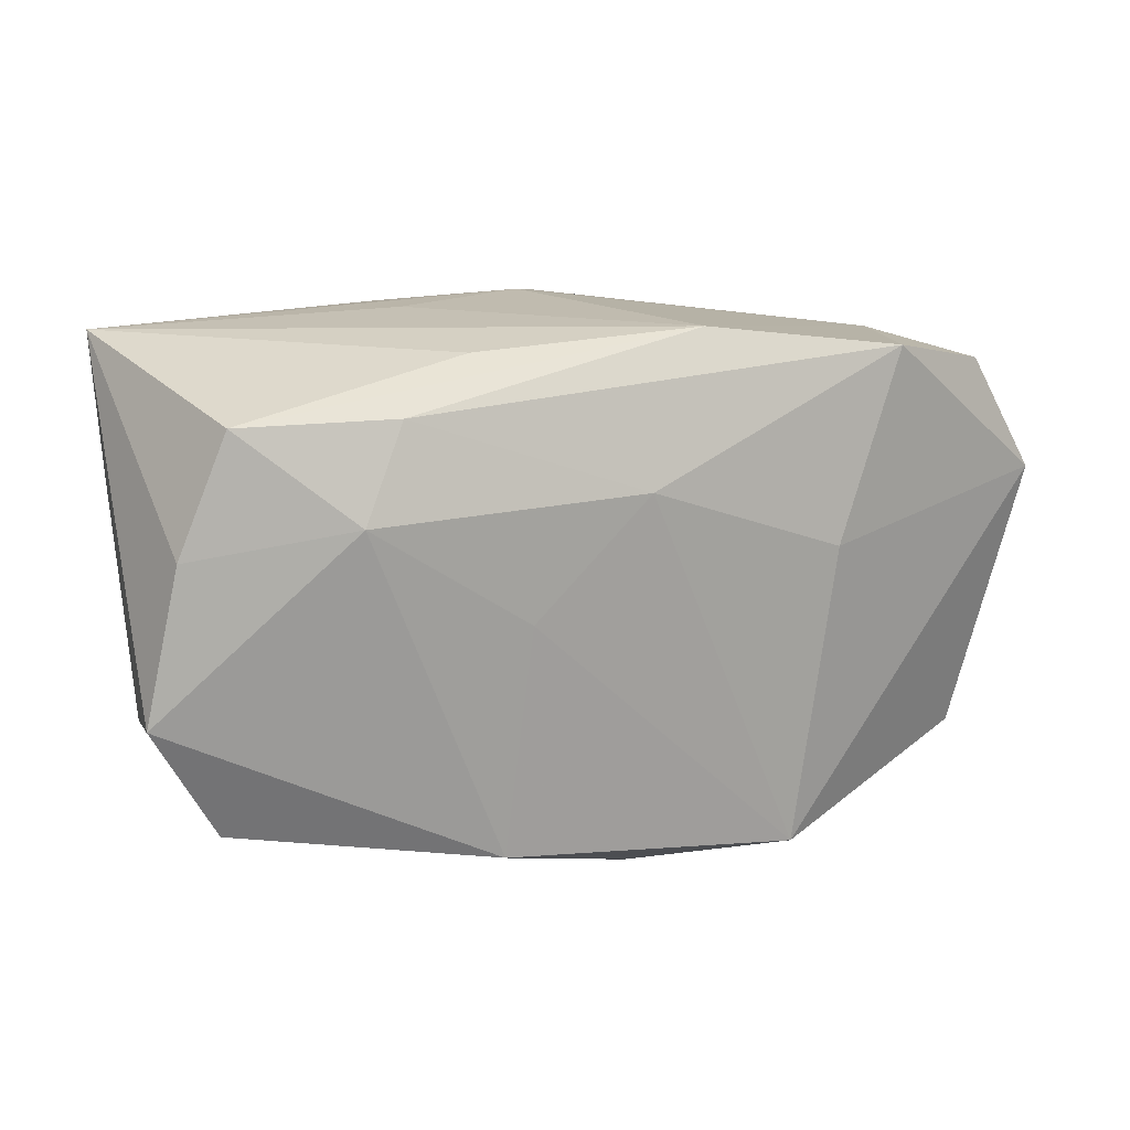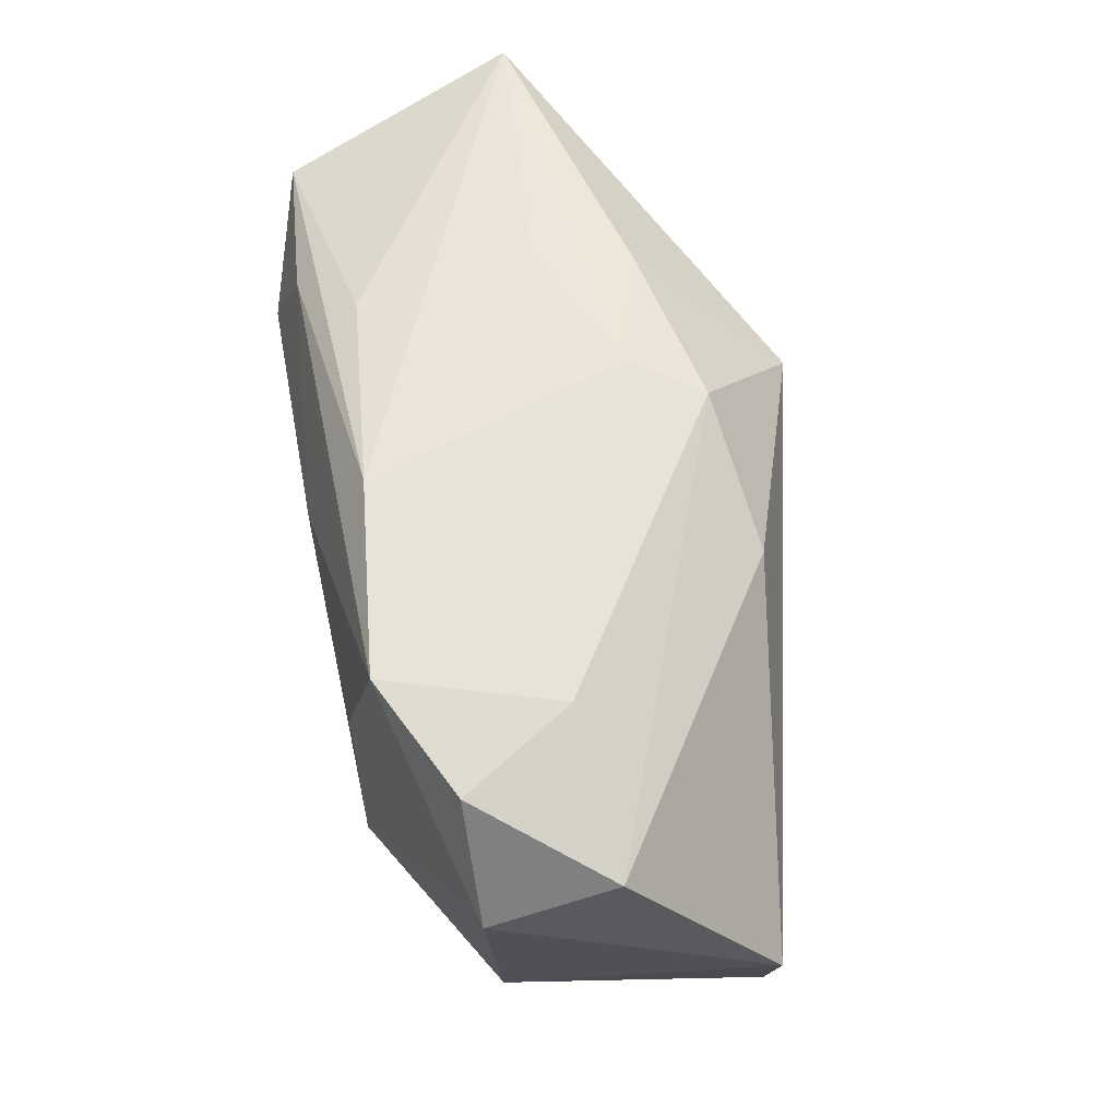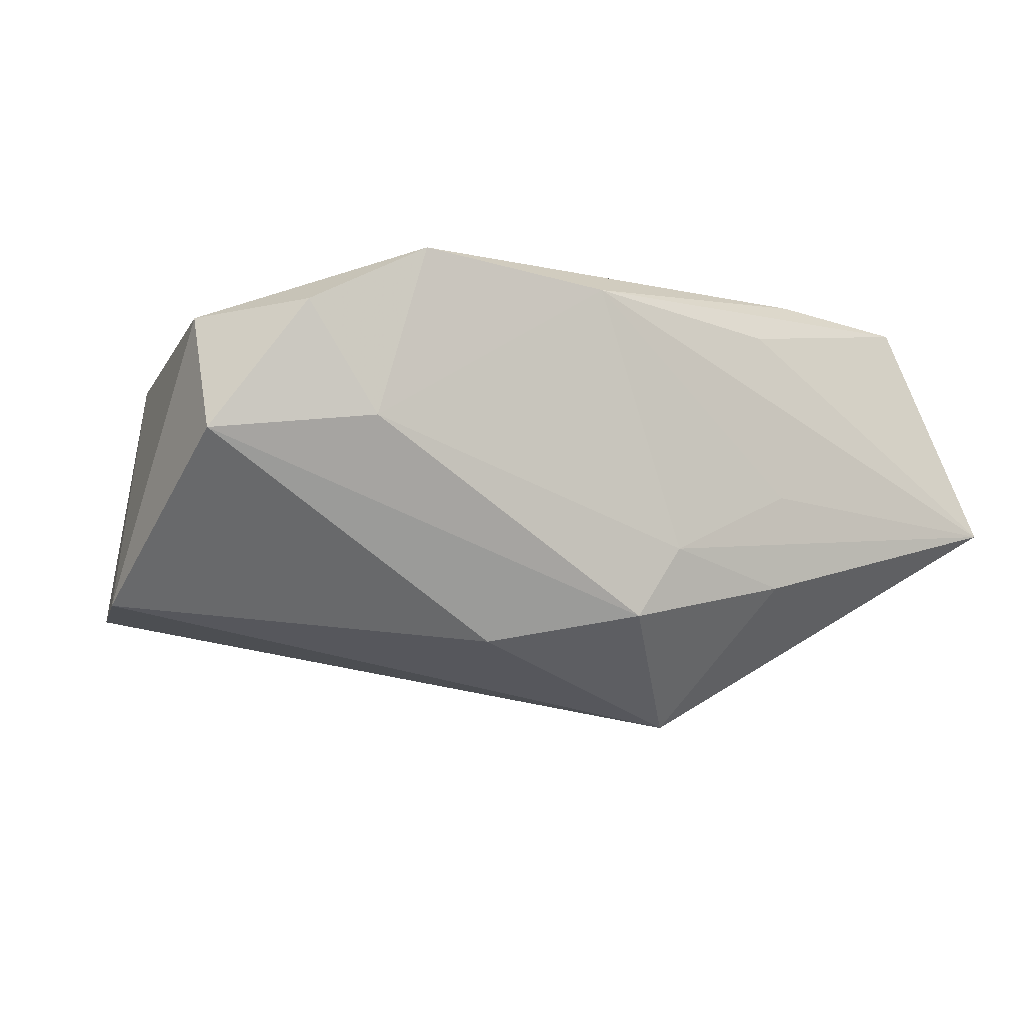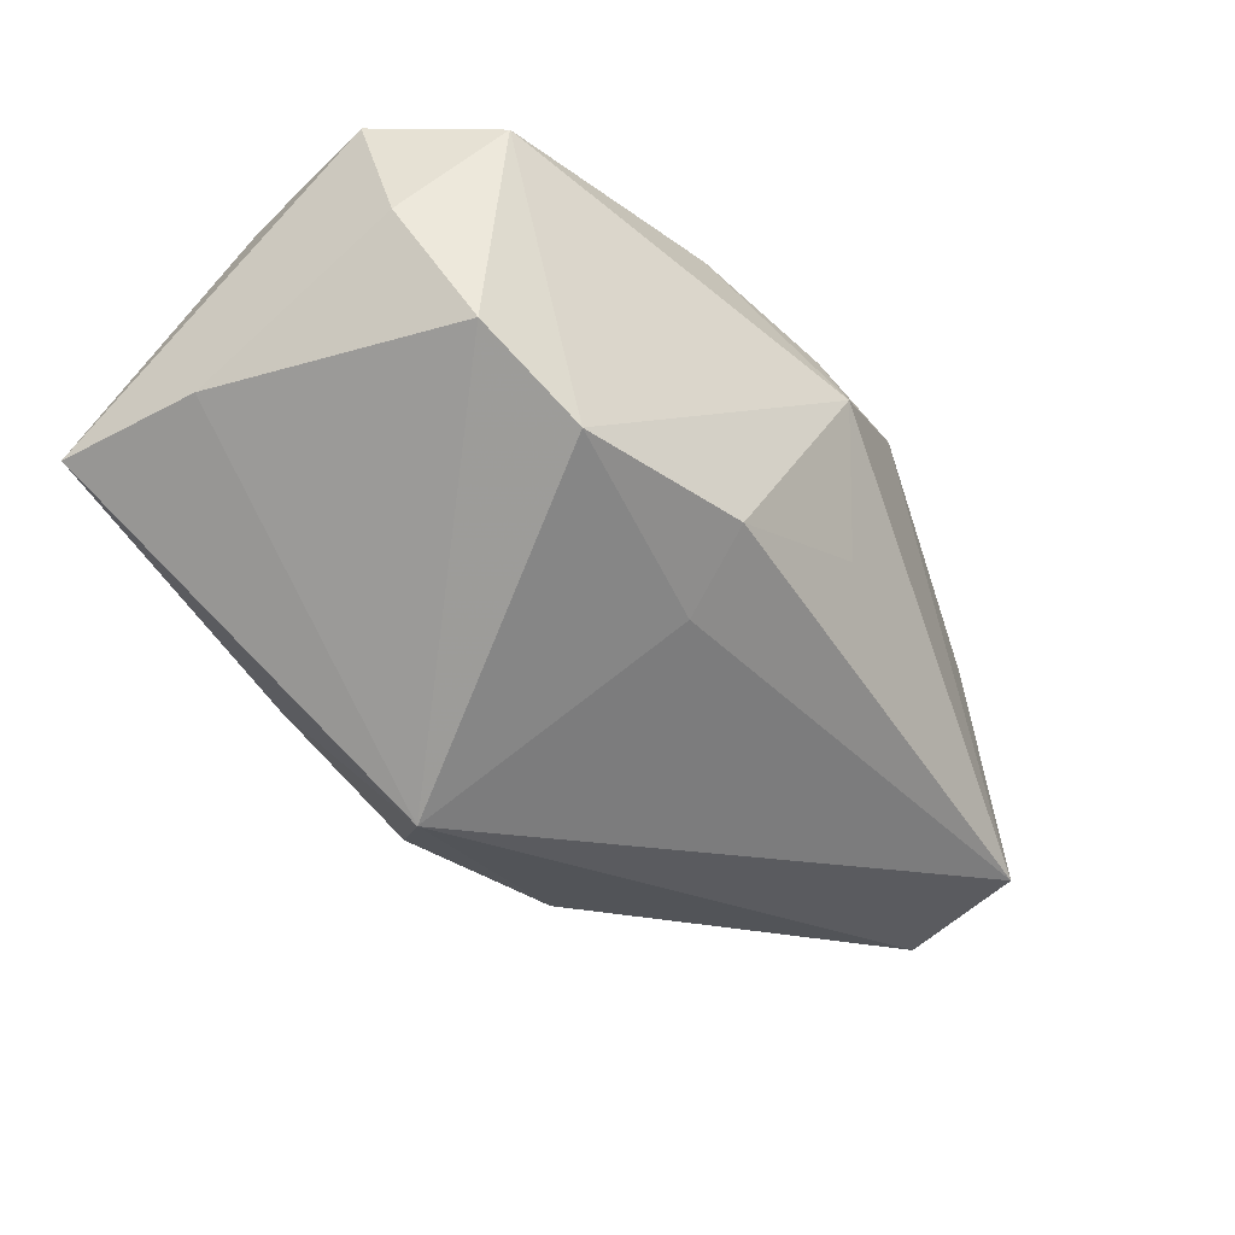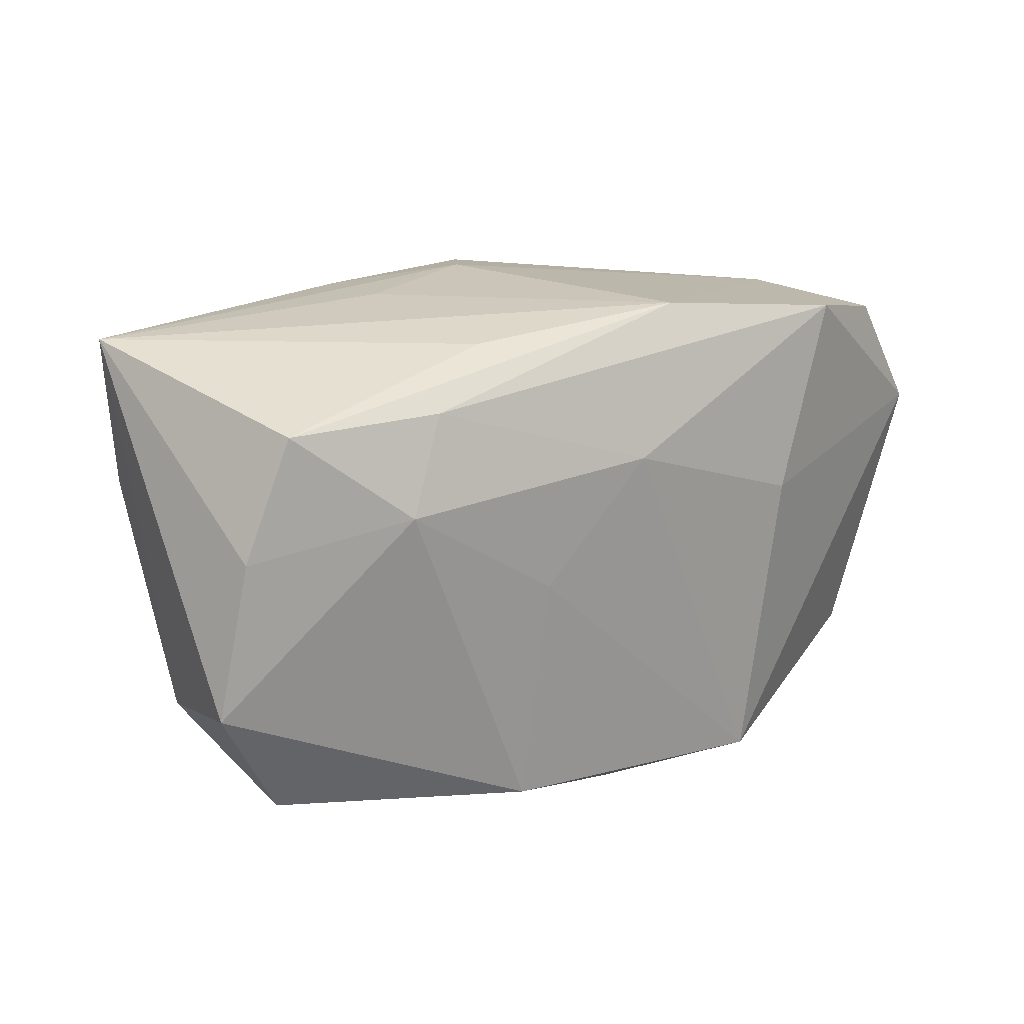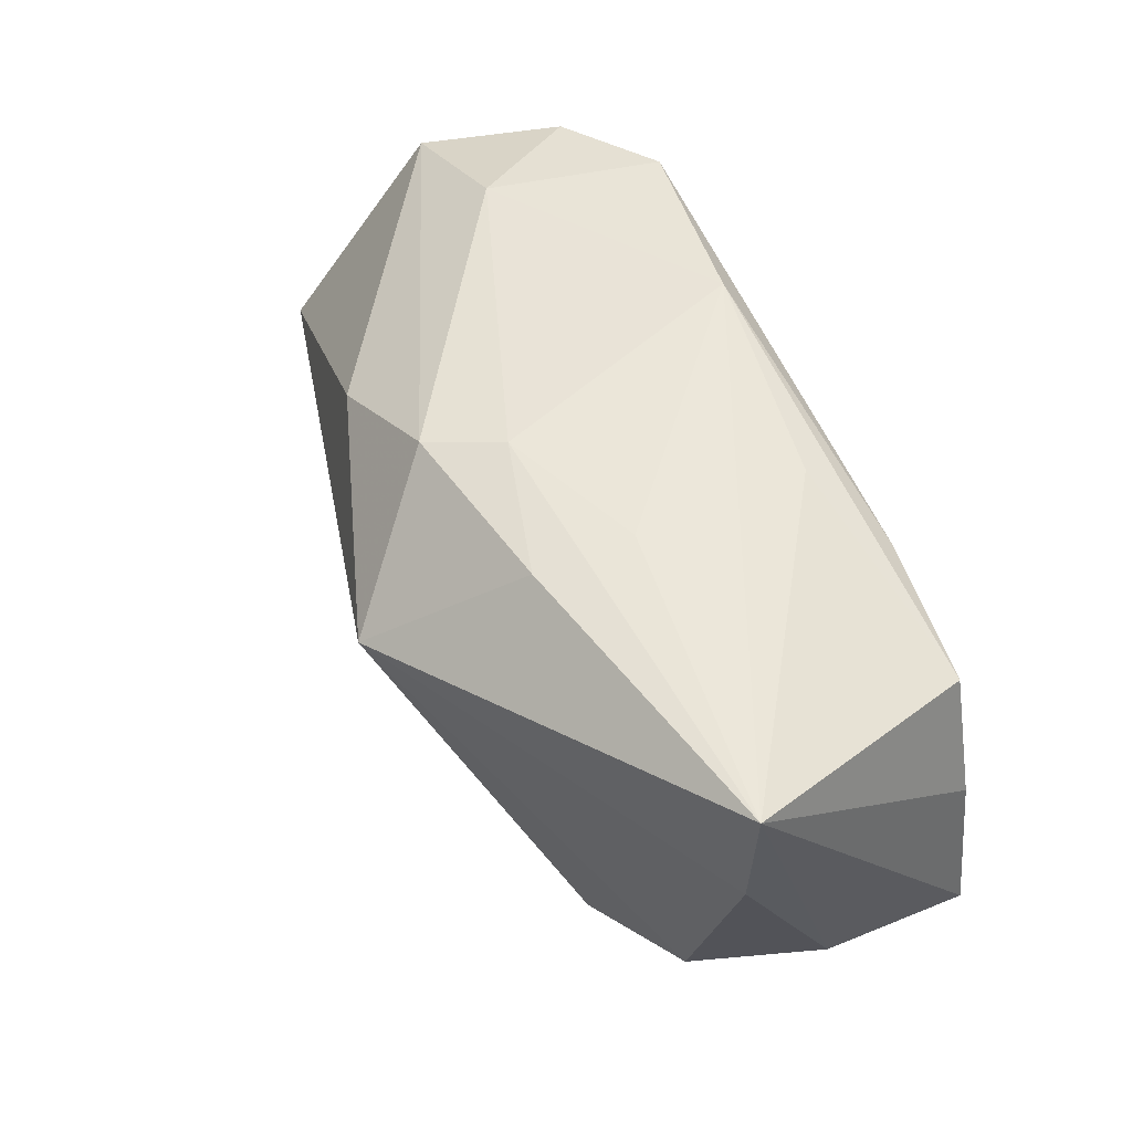
<metadata>
{"format":"obj","ext":"obj","renderer":"f3d","projection":"perspective","resolution":1024,"background":"white","views":[{"elev":16.2,"azim":-19.7,"up":"+Y"},{"elev":55.7,"azim":79.7,"up":"+Y"},{"elev":-8.1,"azim":147.0,"up":"+Z"},{"elev":-43.7,"azim":-54.7,"up":"+Z"},{"elev":20.5,"azim":-33.3,"up":"+Y"},{"elev":55.5,"azim":-113.0,"up":"+Y"}]}
</metadata>
<code>
v -0.03266 0.01678 0.01502
v -0.02403 -0.01675 -0.01198
v 0.01762 0.003487 0.01731
v 0.002143 0.02067 -0.01575
v 0.02788 0.01846 0.0003084
v -0.03417 -0.0169 0.01291
v -0.0369 0.006569 0.01491
v -0.000404 -0.02631 0.00675
v -0.03874 -0.009724 0.003469
v -0.009476 -0.0002911 0.01819
v -0.00762 0.0107 -0.0253
v 0.03972 0.006731 0.009484
v 0.01404 -0.02242 0.0171
v 0.0001728 -0.02349 0.01382
v -0.01248 0.02063 0.01152
v 0.03381 0.01697 0.00994
v 0.03725 -0.01796 -0.01517
v 0.03405 -0.01714 0.007439
v 0.04163 -0.005685 -0.01478
v -0.01377 0.02189 -0.00392
v -0.01923 0.01678 0.01617
v 0.04096 0.01264 -0.001192
v -0.0118 -0.02009 0.01753
v -0.03986 -0.006628 0.01494
v -0.03986 0.02122 -0.005703
v 0.01408 0.01413 -0.01814
v -0.01355 0.02109 -0.01244
v -0.001577 0.02189 -0.009541
v -0.02301 0.00885 0.0183
v -0.005781 -0.01367 -0.01526
v -0.03902 0.008242 -0.005573
v 0.006881 0.02189 0.01334
v 0.0006167 0.009689 0.01816
v 0.005204 -0.02233 -0.005094
v -0.008645 -0.02065 -0.0112
v 0.02383 0.01964 0.01524
v -0.03334 -0.01417 -0.00694
f 11 19 17
f 26 19 11
f 26 22 19
f 11 2 37
f 2 6 37
f 8 17 13
f 34 17 8
f 8 6 2
f 30 2 11
f 11 17 30
f 35 17 34
f 35 8 2
f 34 8 35
f 2 30 35
f 35 30 17
f 18 17 19
f 13 17 18
f 13 33 10
f 10 33 29
f 24 6 23
f 23 29 24
f 23 10 29
f 6 8 23
f 13 10 23
f 24 29 7
f 29 1 7
f 32 28 20
f 22 26 4
f 4 26 11
f 19 22 12
f 12 18 19
f 13 18 12
f 21 1 29
f 29 33 21
f 33 36 21
f 32 1 21
f 21 36 32
f 9 6 24
f 9 37 6
f 14 8 13
f 13 23 14
f 14 23 8
f 25 7 1
f 24 7 25
f 25 9 24
f 32 20 25
f 25 20 28
f 5 4 28
f 5 28 32
f 32 36 5
f 22 4 5
f 16 12 22
f 36 12 16
f 22 5 16
f 16 5 36
f 13 12 3
f 3 12 36
f 3 33 13
f 3 36 33
f 37 9 31
f 9 25 31
f 11 37 31
f 31 25 11
f 15 1 32
f 32 25 15
f 15 25 1
f 27 4 11
f 11 25 27
f 28 4 27
f 27 25 28

</code>
